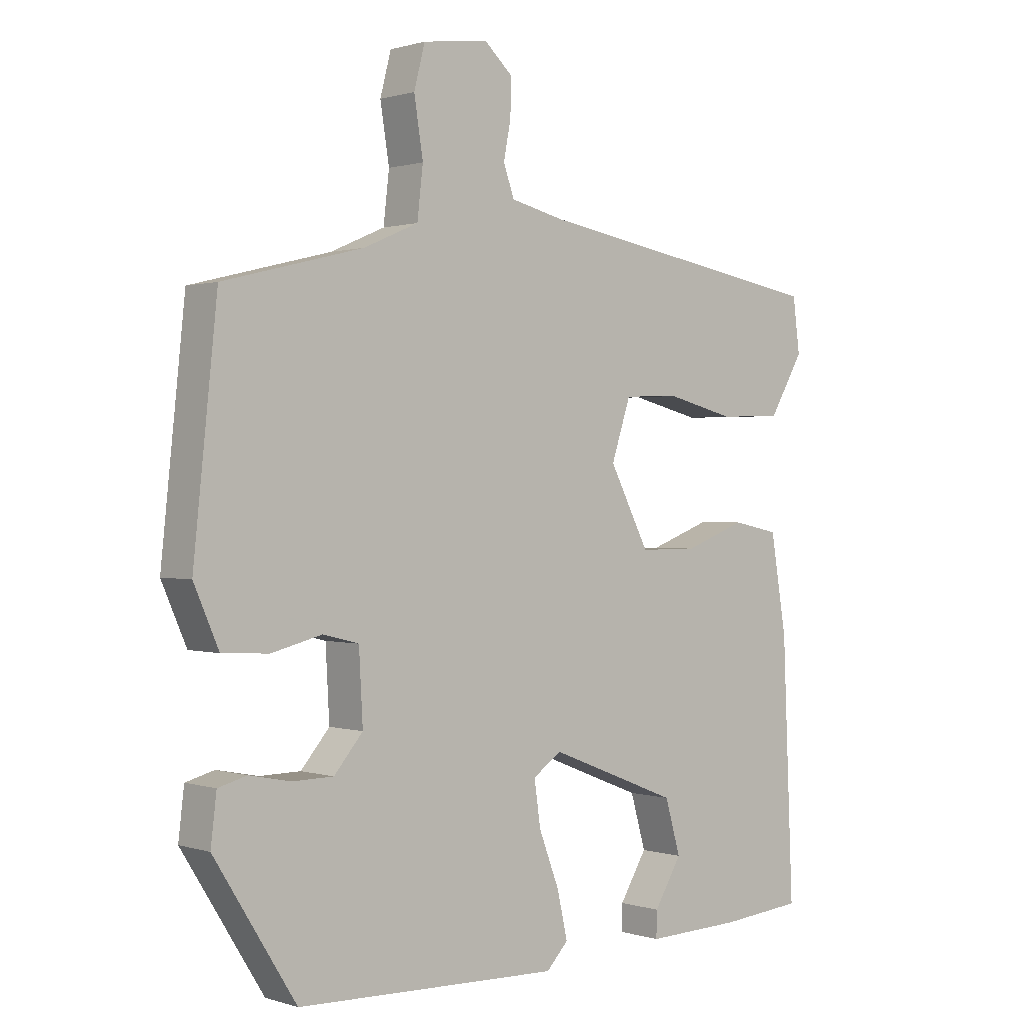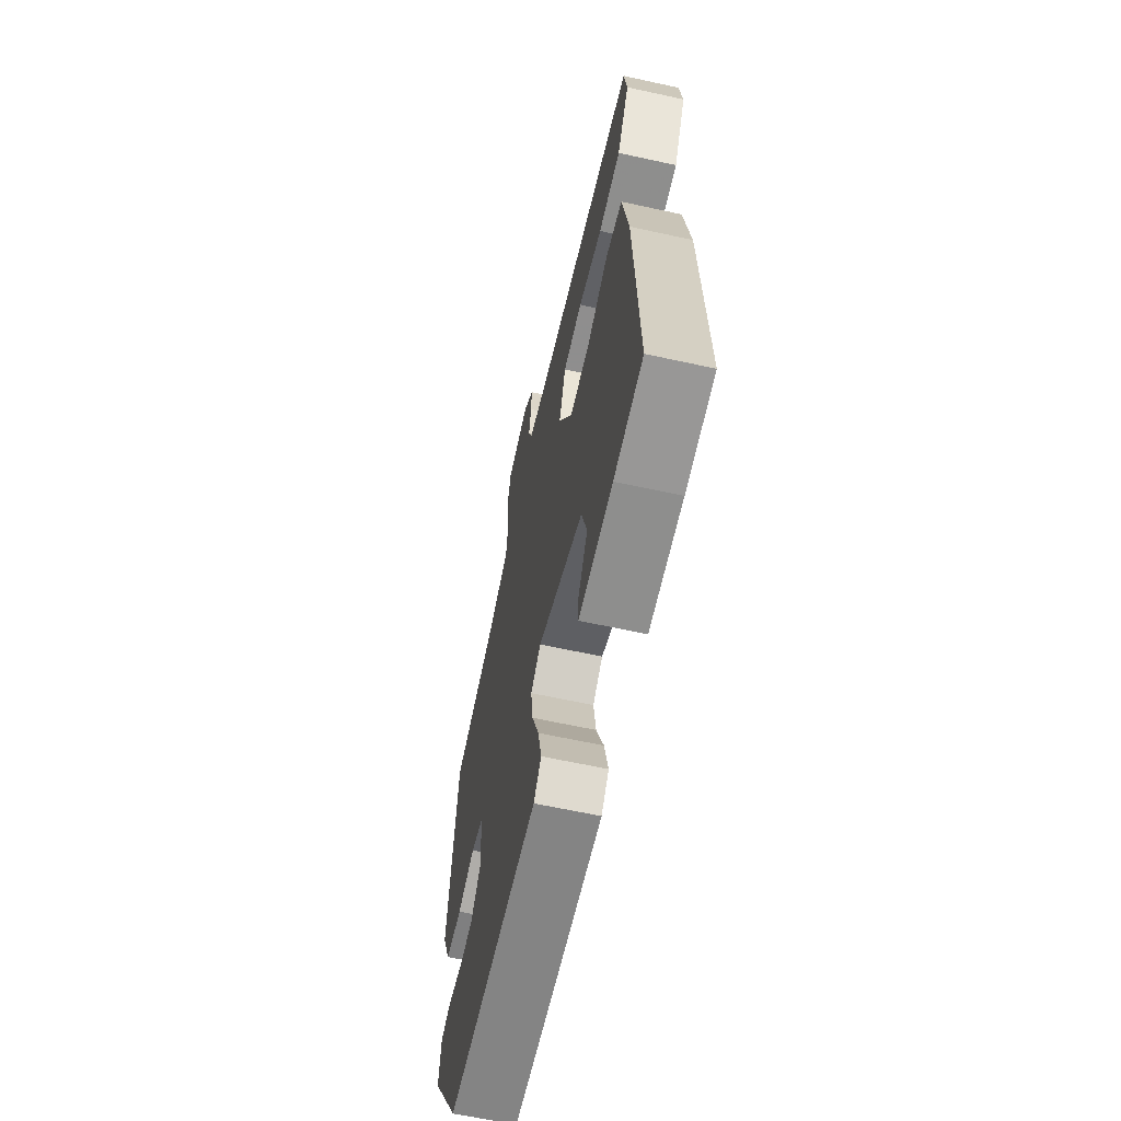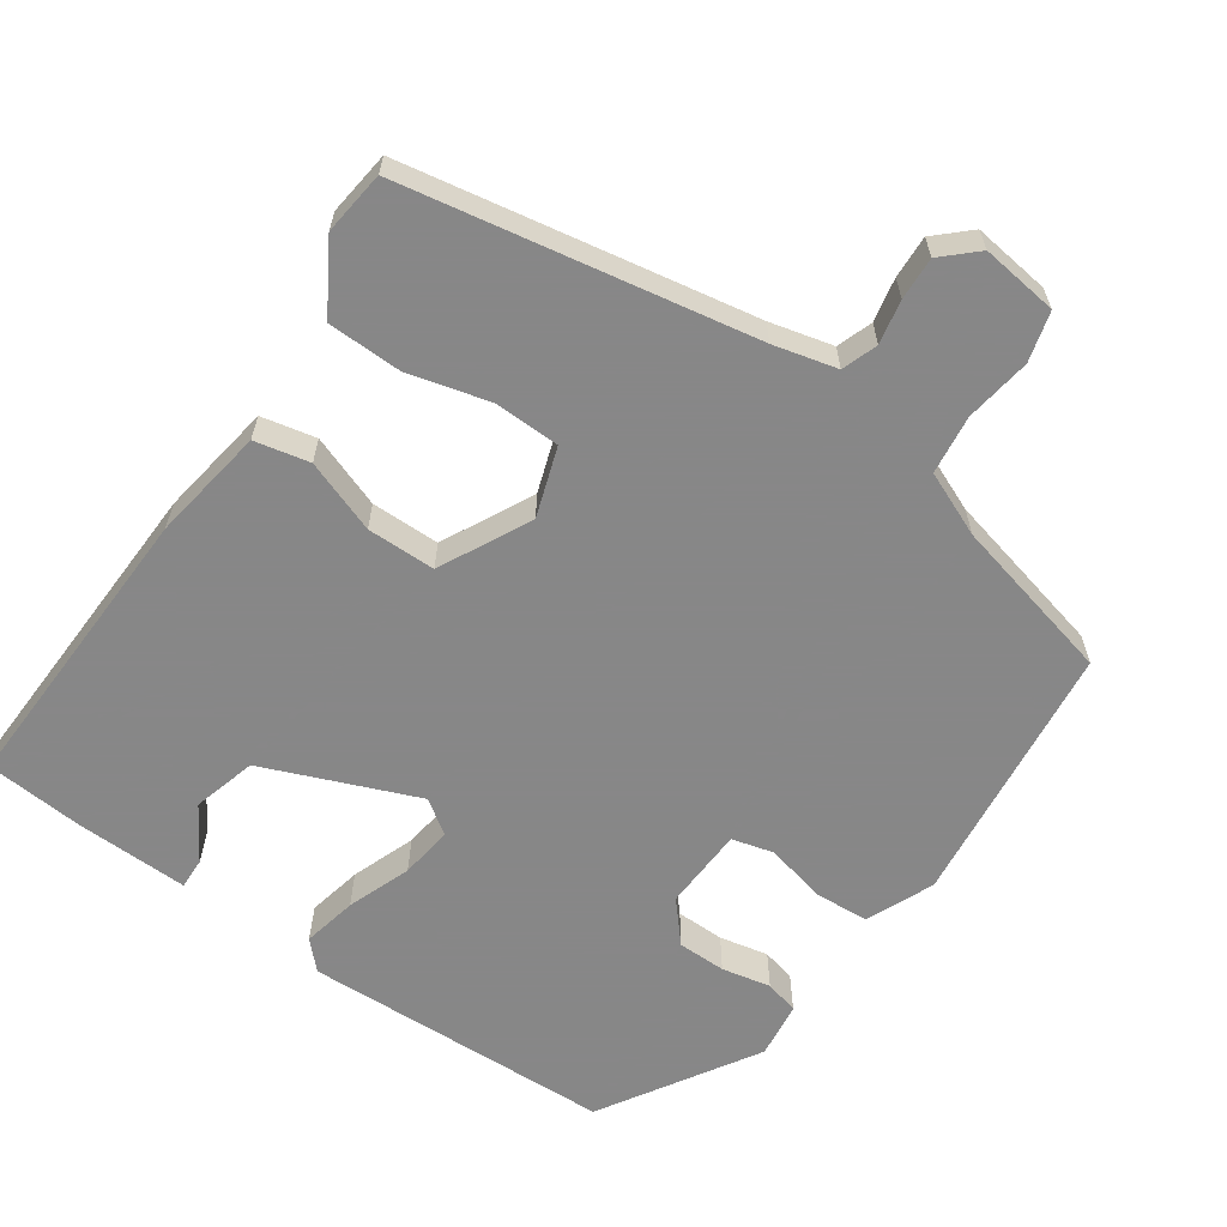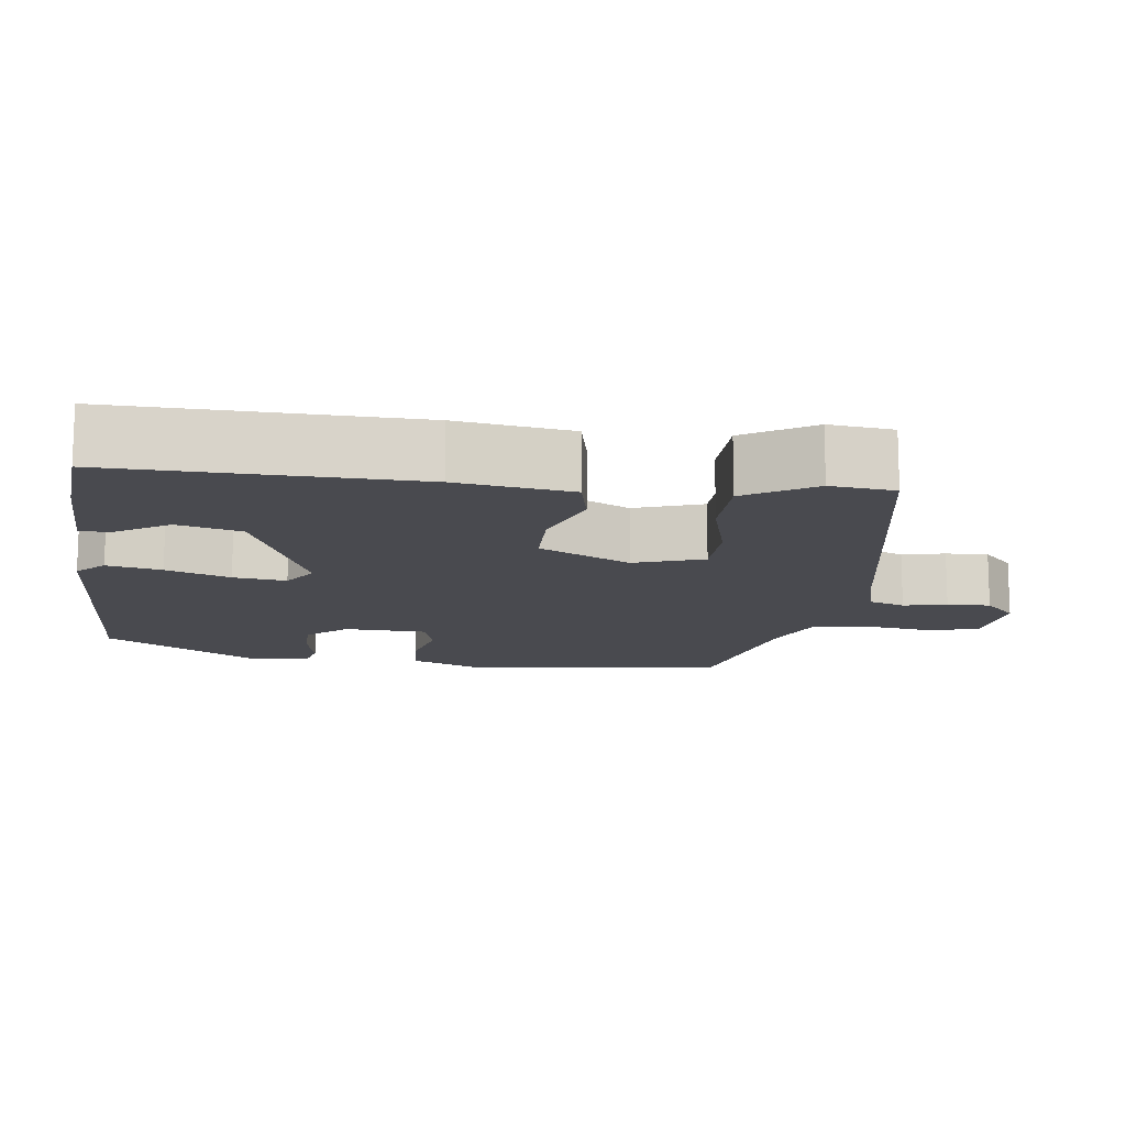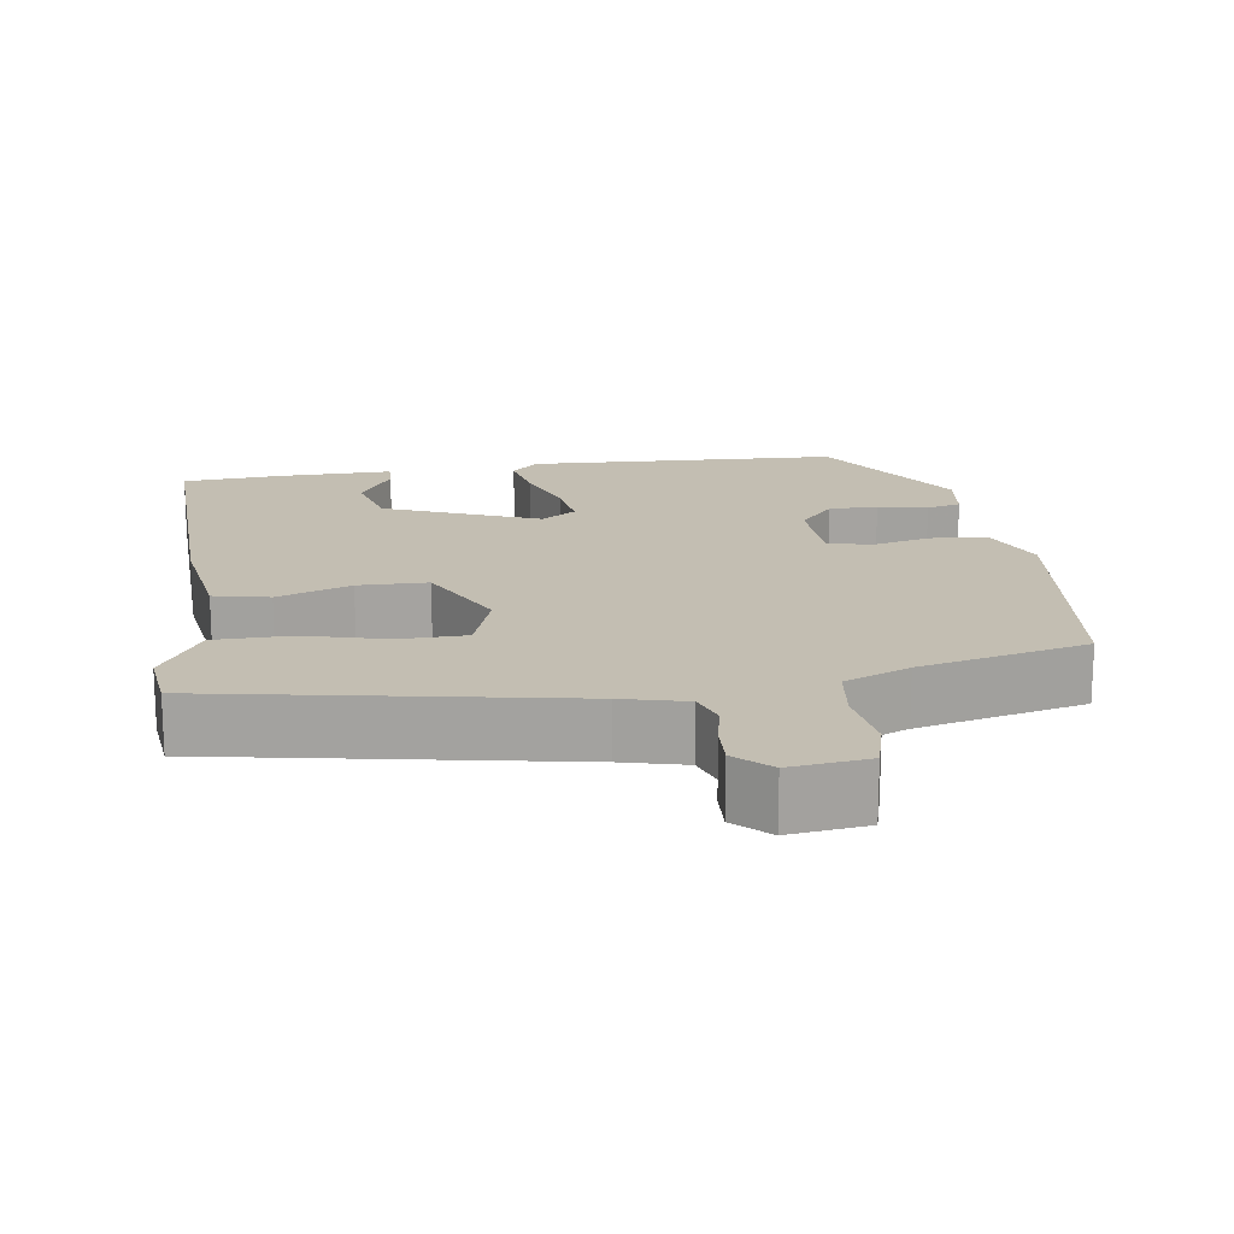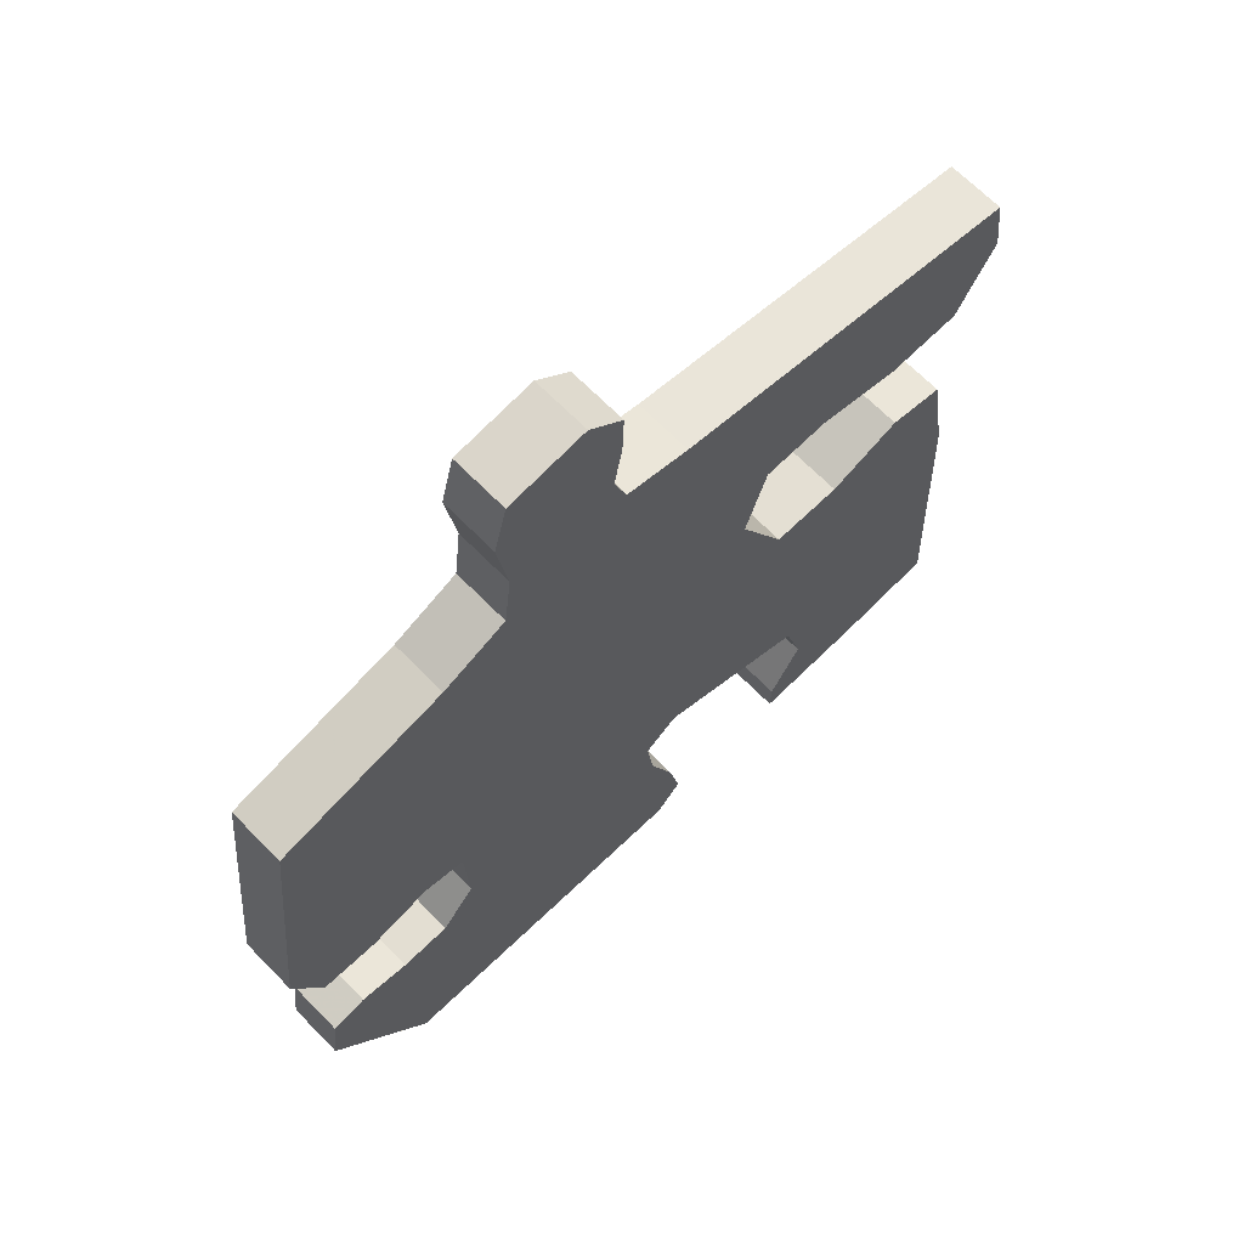
<metadata>
{"format":"obj","ext":"obj","renderer":"f3d","projection":"perspective","resolution":1024,"background":"white","views":[{"elev":0.7,"azim":138.9,"up":"+Z"},{"elev":-63.0,"azim":-102.5,"up":"+Z"},{"elev":-62.6,"azim":-34.2,"up":"+Y"},{"elev":-13.6,"azim":-96.4,"up":"+Y"},{"elev":17.3,"azim":-7.5,"up":"+Y"},{"elev":66.7,"azim":135.7,"up":"+Z"}]}
</metadata>
<code>
v 0.374 0.07 -0.461
v -0.038 0.07 -0.473
v -0.072 0.07 -0.437
v -0.056 0.07 -0.365
v -0.024 0.07 -0.281
v -0.014 0.07 -0.211
v -0.059 0.07 -0.18
v -0.262 0.07 -0.26
v -0.286 0.07 -0.344
v -0.243 0.07 -0.415
v -0.242 0.07 -0.456
v -0.393 0.07 -0.451
v -0.522 0.07 -0.439
v -0.505 0.07 -0.042
v -0.48 0.07 0.11
v -0.407 0.07 0.125
v -0.311 0.07 0.089
v -0.22 0.07 0.089
v -0.158 0.07 0.209
v -0.188 0.07 0.301
v -0.275 0.07 0.304
v -0.383 0.07 0.277
v -0.482 0.07 0.28
v -0.536 0.07 0.372
v -0.525 0.07 0.457
v -0.061 0.07 0.536
v 0.023 0.07 0.556
v 0.04 0.07 0.603
v 0.029 0.07 0.661
v 0.027 0.07 0.718
v 0.072 0.07 0.759
v 0.174 0.07 0.745
v 0.191 0.07 0.679
v 0.177 0.07 0.591
v 0.186 0.07 0.513
v 0.271 0.07 0.476
v 0.49 0.07 0.421
v 0.527 0.07 0.068
v 0.488 0.07 -0.021
v 0.415 0.07 -0.025
v 0.336 0.07 -0.005
v 0.28 0.07 -0.019
v 0.274 0.07 -0.129
v 0.319 0.07 -0.182
v 0.383 0.07 -0.183
v 0.448 0.07 -0.17
v 0.493 0.07 -0.182
v 0.502 0.07 -0.257
v 0.374 0 -0.461
v -0.038 0 -0.473
v -0.072 0 -0.437
v -0.056 0 -0.365
v -0.024 0 -0.281
v -0.014 0 -0.211
v -0.059 0 -0.18
v -0.262 0 -0.26
v -0.286 0 -0.344
v -0.243 0 -0.415
v -0.242 0 -0.456
v -0.393 0 -0.451
v -0.522 0 -0.439
v -0.505 0 -0.042
v -0.48 0 0.11
v -0.407 0 0.125
v -0.311 0 0.089
v -0.22 0 0.089
v -0.158 0 0.209
v -0.188 0 0.301
v -0.275 0 0.304
v -0.383 0 0.277
v -0.482 0 0.28
v -0.536 0 0.372
v -0.525 0 0.457
v -0.061 0 0.536
v 0.023 0 0.556
v 0.04 0 0.603
v 0.029 0 0.661
v 0.027 0 0.718
v 0.072 0 0.759
v 0.174 0 0.745
v 0.191 0 0.679
v 0.177 0 0.591
v 0.186 0 0.513
v 0.271 0 0.476
v 0.49 0 0.421
v 0.527 0 0.068
v 0.488 0 -0.021
v 0.415 0 -0.025
v 0.336 0 -0.005
v 0.28 0 -0.019
v 0.274 0 -0.129
v 0.319 0 -0.182
v 0.383 0 -0.183
v 0.448 0 -0.17
v 0.493 0 -0.182
v 0.502 0 -0.257
f 45 46 47 48
f 44 45 48 1
f 43 44 1 2
f 42 43 2 3
f 38 39 40 41
f 36 37 38 41
f 35 36 41 42
f 31 32 33 34
f 31 34 35
f 28 29 30 31
f 28 31 35 42
f 23 24 25 26
f 21 22 23 26
f 20 21 26 27
f 19 20 27
f 18 19 27
f 14 15 16 17
f 14 17 18
f 13 14 18
f 12 13 18
f 9 10 11 12
f 8 9 12 18
f 7 8 18 27
f 42 3 4 5
f 42 5 6
f 27 28 42
f 6 7 27 42
f 96 95 94 93
f 49 96 93 92
f 50 49 92 91
f 51 50 91 90
f 89 88 87 86
f 89 86 85 84
f 90 89 84 83
f 82 81 80 79
f 83 82 79
f 79 78 77 76
f 90 83 79 76
f 74 73 72 71
f 74 71 70 69
f 75 74 69 68
f 75 68 67
f 75 67 66
f 65 64 63 62
f 66 65 62
f 66 62 61
f 66 61 60
f 60 59 58 57
f 66 60 57 56
f 75 66 56 55
f 53 52 51 90
f 54 53 90
f 90 76 75
f 90 75 55 54
f 1 49 50 2
f 2 50 51 3
f 3 51 52 4
f 4 52 53 5
f 5 53 54 6
f 6 54 55 7
f 7 55 56 8
f 8 56 57 9
f 9 57 58 10
f 10 58 59 11
f 11 59 60 12
f 12 60 61 13
f 13 61 62 14
f 14 62 63 15
f 15 63 64 16
f 16 64 65 17
f 17 65 66 18
f 18 66 67 19
f 19 67 68 20
f 20 68 69 21
f 21 69 70 22
f 22 70 71 23
f 23 71 72 24
f 24 72 73 25
f 25 73 74 26
f 26 74 75 27
f 27 75 76 28
f 28 76 77 29
f 29 77 78 30
f 30 78 79 31
f 31 79 80 32
f 32 80 81 33
f 33 81 82 34
f 34 82 83 35
f 35 83 84 36
f 36 84 85 37
f 37 85 86 38
f 38 86 87 39
f 39 87 88 40
f 40 88 89 41
f 41 89 90 42
f 42 90 91 43
f 43 91 92 44
f 44 92 93 45
f 45 93 94 46
f 46 94 95 47
f 47 95 96 48
f 48 96 49 1

</code>
